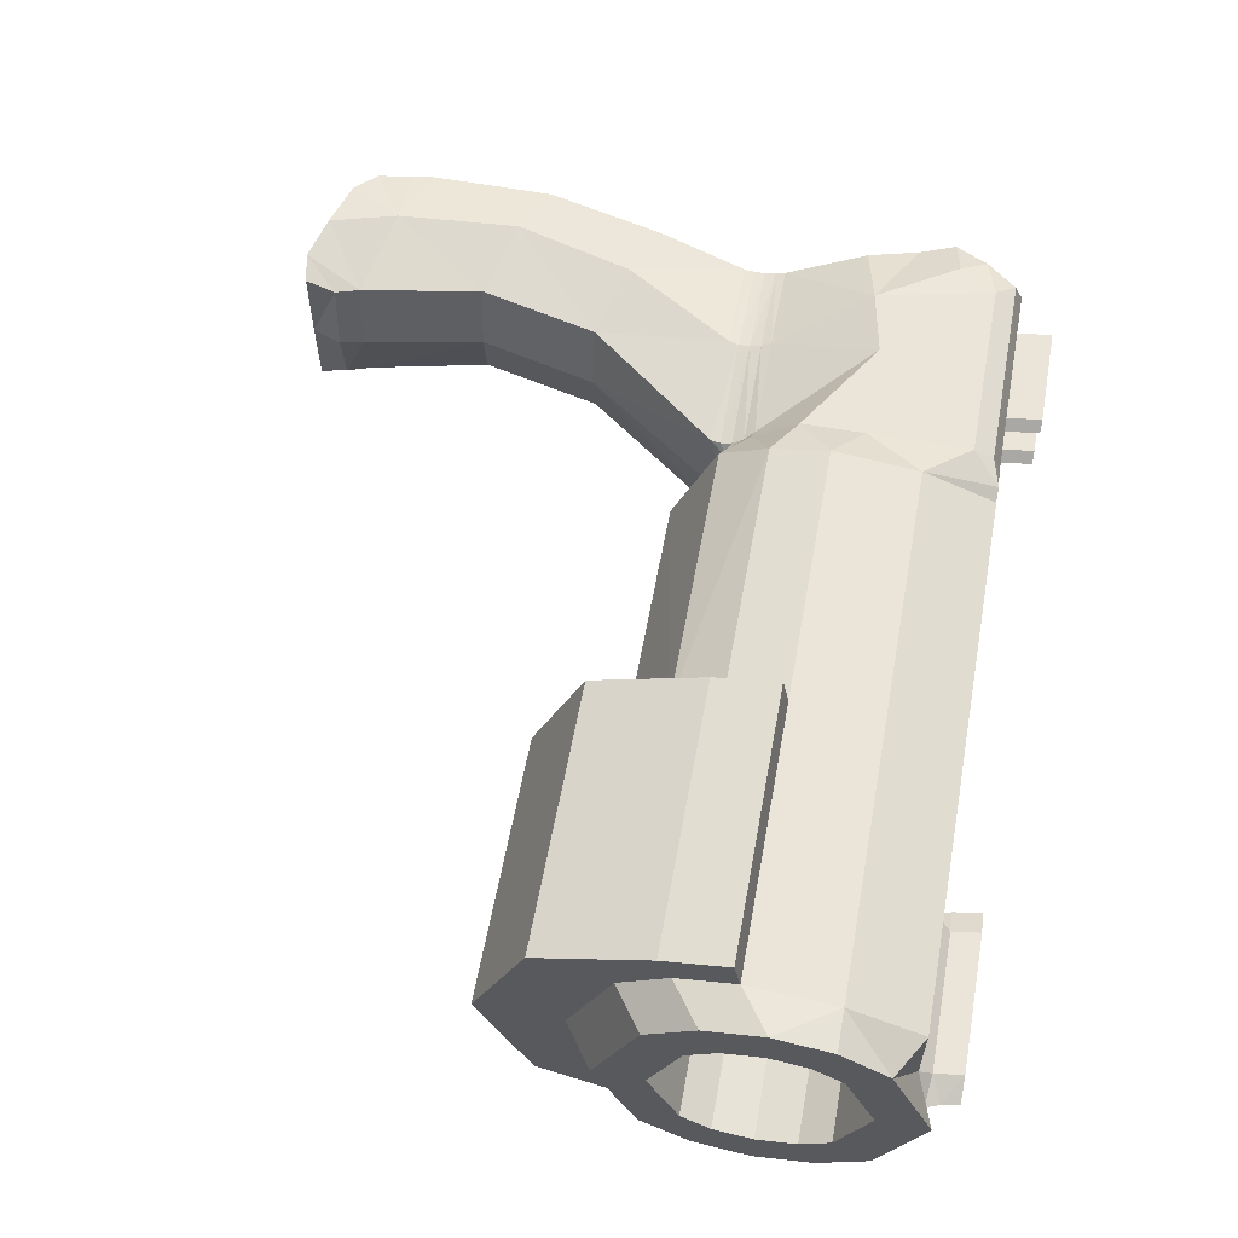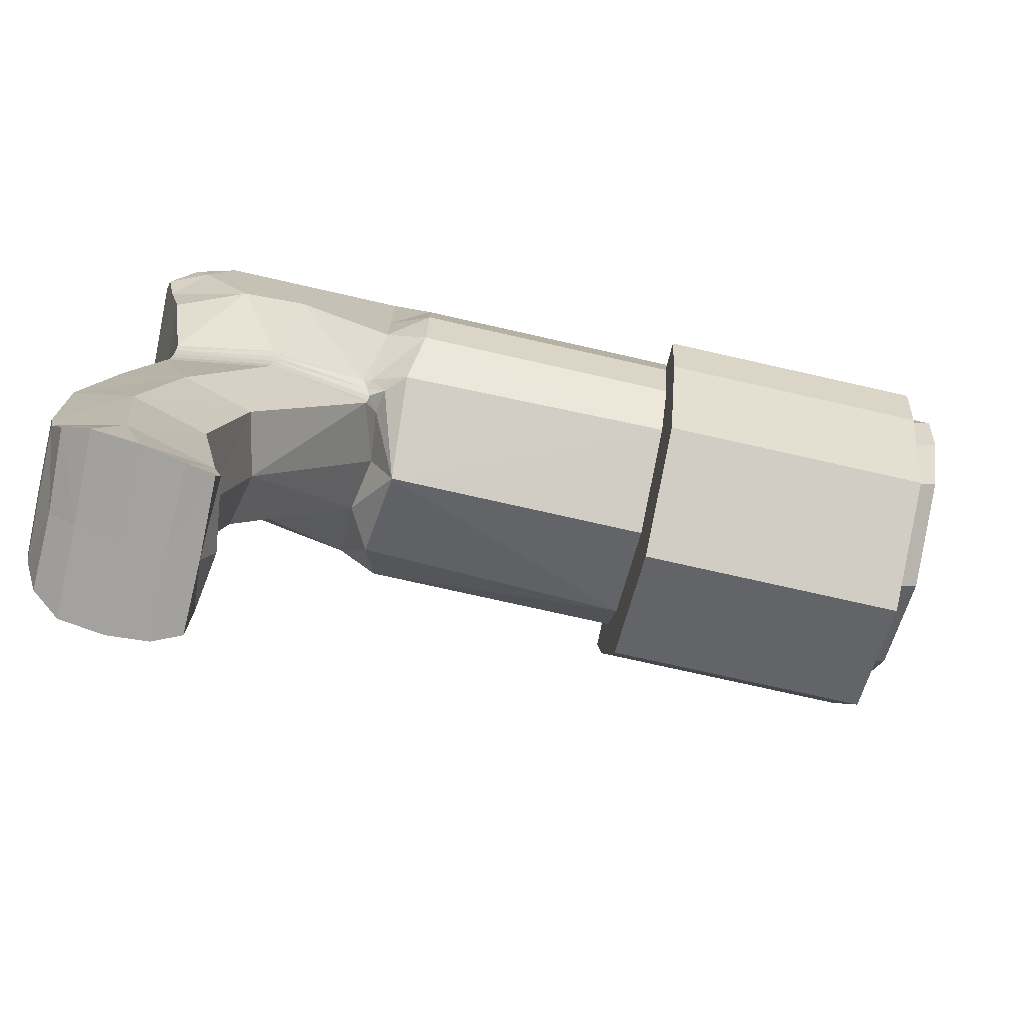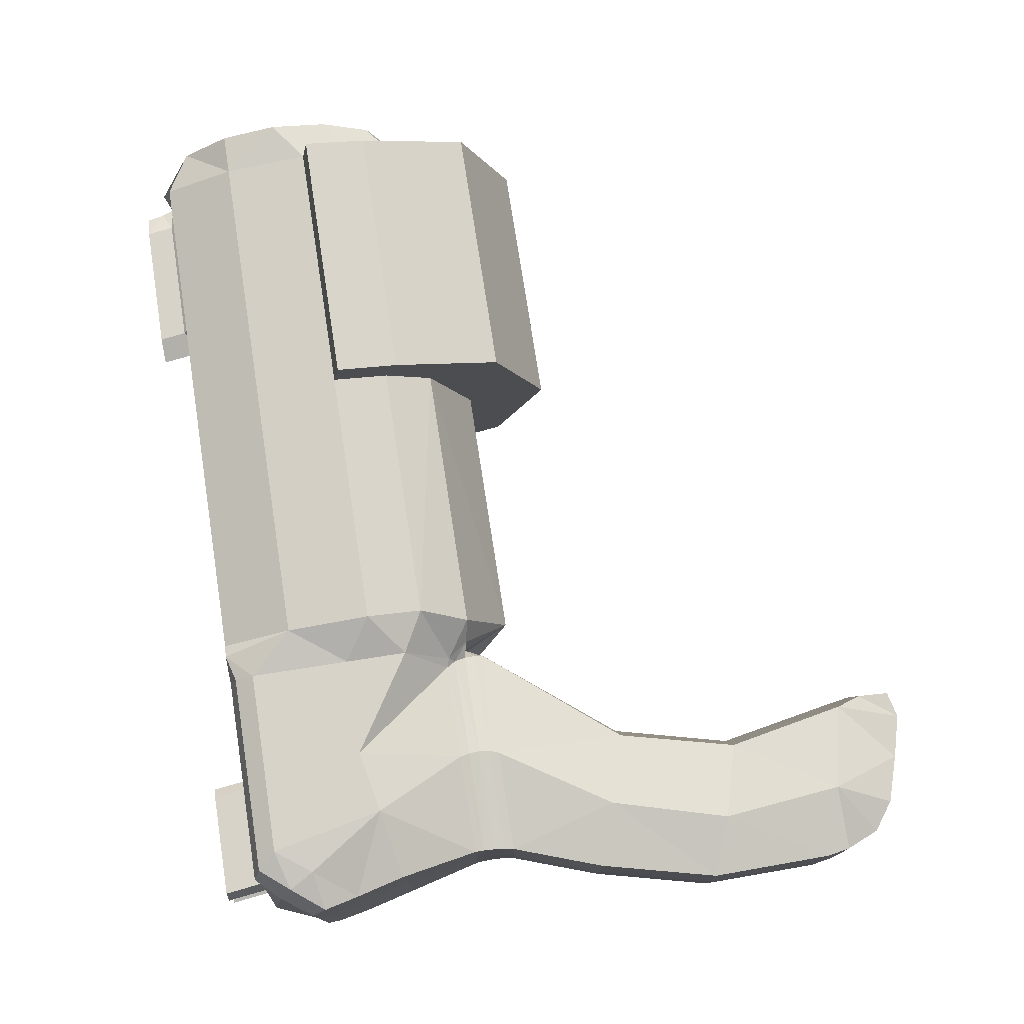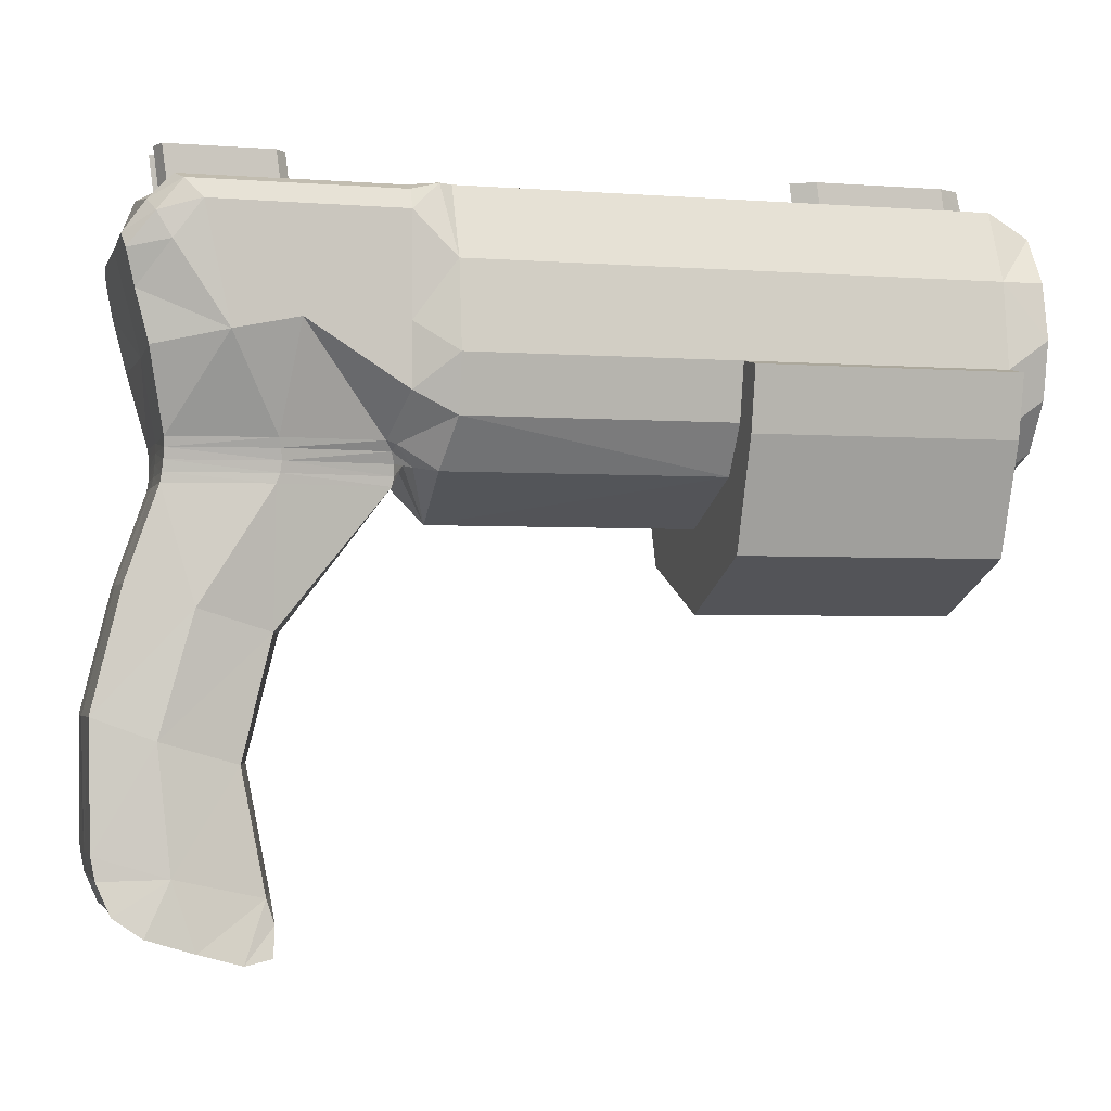
<metadata>
{"format":"obj","ext":"obj","renderer":"f3d","projection":"perspective","resolution":1024,"background":"white","views":[{"elev":59.4,"azim":100.4,"up":"+Z"},{"elev":-73.9,"azim":-12.8,"up":"+Y"},{"elev":75.9,"azim":-98.8,"up":"+Z"},{"elev":-2.7,"azim":-15.0,"up":"+Y"}]}
</metadata>
<code>
o Cube
v 6 0.2117 0
v 6 0.4578 0.5941
v 6 1.542 0.5941
v 6 0.4578 -0.5941
v 6 1.542 -0.5941
v 1.116 0 -0.4472
v -0.3777 -3.507 0.7189
v -0.3776 -3.507 -0.7189
v 6 2.176 0
v 1.196 0 0
v 4.612 -0.6612 1.004
v -0.9334 1.579 0
v 6 1 -0.8108
v 6 1 0.8108
v 1.1 1 1
v 1.1 1 -1
v 5.847 0.2117 0
v 1.1 0.5 -1
v 1.1 0.5 1
v 6 0.6897 0.7491
v 6 0.6897 -0.7491
v 0.2348 0 -0.6562
v 5.674 2.027 -0.8319
v 1.426 2.027 -0.8319
v 1.341 -0.06596 0.8004
v 5.674 -0.06596 0.8319
v 5.674 -0.06596 -0.8319
v 1.31 -0.06596 -0.767
v 5.674 2.027 0.8319
v 1.426 2.027 0.8319
v 1.426 2.027 0
v 5.674 -0.4105 0
v 1.398 -0.4105 0
v 5.674 0.7153 1.431
v 1.426 0.7659 1.176
v 1.426 0.7659 -1.176
v 5.674 0.7153 -1.431
v -0.3781 -3.507 0
v -0.7486 0.7893 0.79
v -0.7468 0.7893 -1
v -0.7815 1.949 0
v -0.7303 0.7893 0
v 5.847 1 -0.8108
v 4.612 0.7153 -1.431
v 6 1.31 -0.7491
v 6 1.31 0.7491
v 1.1 1.5 1
v 1.1 1.5 -1
v 5.847 1.788 0
v 0.3137 1 1
v 0.1364 1 -1
v 5.674 0.2144 -1.332
v 1.426 0.3157 -1.087
v 1.426 0.3157 1.087
v 5.674 0.2144 1.332
v 1.426 1.45 1.087
v 5.674 1.45 1.087
v 5.674 1.45 -1.087
v 1.426 1.45 -1.087
v 0.6048 0.75 -1
v -0.1936 0.8947 1
v 0.6804 1.25 1
v -0.3005 1.395 -1
v 3.55 0.7153 -1.431
v 3.55 -0.6612 -1.004
v 3.55 0.7153 1.431
v 3.55 -0.06596 0.8319
v 3.55 -1.077 0
v 3.55 2.027 -0.8319
v 3.55 2.027 0
v 3.55 2.027 0.8319
v 3.55 1.45 -1.087
v 3.55 1.45 1.087
v 3.55 0.3157 1.087
v 3.55 0.2144 -1.332
v 1.1 2.027 -0.2158
v 1.1 2.027 0.2158
v 1.316 2.027 0
v 5.812 2.211 0
v 4.573 2.129 -0.098
v -0.7738 1.952 0
v 4.573 2.129 0.098
v 4.378 2.129 0
v 4.612 1.45 1.087
v 4.612 0.2144 1.332
v 4.612 -0.6612 -1.004
v 4.612 0.7153 1.431
v 4.612 -1.077 0
v 4.612 2.027 -0.8319
v 4.612 2.027 0.8319
v 4.612 1.45 -1.087
v 4.612 0.2144 -1.332
v 4.612 2.027 0.1946
v 4.612 2.027 -0.1946
v 4.417 2.027 0
v 5.674 2.027 -0.1946
v 5.674 2.027 0.1946
v 5.851 2.108 0
v -0.5781 2.027 0.292
v -0.5776 2.027 0.1395
v -0.6272 2.008 0.1618
v -0.5776 2.027 -0.1395
v -0.5781 2.027 -0.292
v -0.6272 2.008 -0.1618
v 0.2607 2.027 -0.292
v 0.2607 2.027 -0.1395
v 0.3369 2.027 -0.2158
v 0.2607 2.027 0.1395
v 0.2607 2.027 0.292
v 0.3369 2.027 0.2158
v 5.635 2.129 -0.098
v 5.635 2.129 0.098
v -0.6683 2.333 0.1618
v -0.6177 2.333 0.292
v -0.6177 2.333 0.1395
v -0.6683 2.333 -0.1618
v -0.6177 2.333 -0.1395
v -0.6177 2.333 -0.292
v 0.2979 2.333 -0.2158
v 0.2217 2.333 -0.292
v 0.2217 2.333 -0.1395
v 0.2979 2.333 0.2158
v 0.2217 2.333 0.1395
v 0.2217 2.333 0.292
v 5.605 2.348 -0.098
v 4.543 2.348 -0.098
v 5.605 2.348 0.098
v 4.543 2.348 0.098
v 5.782 2.348 0
v 4.349 2.348 0
v 0.844 1.776 -1
v 1.1 2.027 -0.7497
v 1.323 2.027 -0.8853
v 1.1 1.776 -1
v 1.025 1.953 -0.9267
v 1.1 2.027 0.7497
v 1.1 1.807 1
v 1.323 2.027 0.8853
v 1.1 1.962 0.9267
v -0.3927 1.812 1
v -0.5775 2.027 0.7497
v -0.5245 1.964 0.9267
v -0.8509 1.187 0.79
v -0.9471 1.579 0.7391
v -0.9204 1.464 0.8366
v -0.9338 1.579 -0.7495
v -0.8582 1.225 -1
v -0.9152 1.475 -0.9266
v -0.4506 1.776 -1
v -0.5775 2.027 -0.7497
v -0.5422 1.953 -0.9267
v -0.7688 1.829 0.7511
v -0.606 1.522 0.9644
v -0.7199 1.723 0.927
v -0.7688 1.829 -0.7511
v -0.5636 1.618 -1
v -0.7077 1.751 -0.9271
v 0.3789 1.808 1
v 0.2607 2.027 0.7497
v 0.2953 1.963 0.9267
v 0.2607 2.027 -0.7497
v 0.01221 1.776 -1
v 0.1875 1.953 -0.9267
v 4.612 0.7659 -1.176
v 5.674 0.7659 -1.176
v 5.674 0.3157 -1.087
v 5.674 -0.6612 -1.004
v 5.674 0.3157 1.087
v 5.674 0.7659 1.176
v 5.674 -1.077 0
v 5.674 -0.6612 1.004
v 4.612 0.7659 1.176
v 3.55 0.7659 -1.176
v 3.55 0.7659 1.176
v 3.55 0.3157 -1.087
v 3.55 0.2144 1.332
v 3.55 -0.6612 1.004
v 3.55 -0.4105 0
v 3.55 -0.06596 -0.8319
v 6 0.1681 0.8319
v 6 -0.1765 0
v 6 0.5498 -1.087
v 6 0.1681 -0.8319
v 6 1.788 0
v 6 1.832 0.8319
v 6 0.5498 1.087
v 6 1.832 -0.8319
v 6 1.45 -1.087
v 6 1 -1.176
v 6 1.45 1.087
v 6 1 1.176
v 4.385 1.788 0
v 4.385 1.604 0
v 4.385 0.3964 0
v 4.385 0.2117 0
v 4.385 1 0
v 4.385 1 -0.8108
v 4.385 1 0.8108
v 4.385 0.6897 0.7491
v 4.385 0.6897 -0.7491
v 4.385 1.31 -0.7491
v 4.385 1.31 0.7491
v 4.385 0.4578 0.5941
v 4.385 0.4578 -0.5941
v 4.385 1.542 0.5941
v 4.385 1.542 -0.5941
v 5.847 1.31 -0.7491
v 5.847 1.542 -0.5941
v 5.847 1 0.8108
v 5.847 0.4578 -0.5941
v 5.847 0.6897 -0.7491
v 5.847 1.542 0.5941
v 5.847 1.31 0.7491
v 5.847 0.6897 0.7491
v 5.847 0.4578 0.5941
v 0.2032 -3.33 -0.4763
v -0.04306 -3.604 -0.659
v 0.1761 -3.565 -0.5743
v -0.03594 -3.604 0.6819
v 0.2011 -3.33 0.5622
v 0.1804 -3.565 0.6273
v 0.2754 -3.33 0
v -0.05085 -3.604 0
v 0.1864 -3.565 0
v -0.74 -3.394 -0.7148
v -1.074 -2.997 -0.479
v -0.9605 -3.243 -0.5976
v -1.074 -2.997 0.5649
v -0.7465 -3.394 0.7164
v -0.9675 -3.243 0.642
v -0.7356 -3.394 0
v -1.077 -2.997 0
v -0.9466 -3.243 0
v -0.6379 -0.167 0.5308
v -0.6183 0.16 0.5852
v -0.6256 -0.09089 0.5357
v -0.6171 -0.002045 0.5477
v -0.6149 0.08605 0.5651
v -0.6379 -0.1669 -0.4449
v -0.6167 0.161 -0.6
v -0.5018 0.1124 -0.5618
v -0.4536 0 -0.5056
v -0.6256 -0.09076 -0.4498
v -0.6183 -0.001711 -0.4767
v -0.6163 0.08671 -0.5333
v -0.6182 0.1608 0
v -0.6465 -0.1669 0
v -0.6181 0.08655 0
v -0.6235 -0.001793 0
v -0.6332 -0.09079 0
v 0.983 0.1641 0.6413
v 1.048 -0.1671 0.5312
v 1.147 0 0.4306
v 1.182 -0.02937 0.6366
v 1.054 0.1381 0.6652
v 1.034 0.08858 0.5928
v 1.06 -0.000865 0.5538
v 1.065 -0.09063 0.5352
v 0.1893 0.1622 0.7185
v 0.18 -0.167 0.6533
v 0.2078 0.08741 0.6944
v 0.216 -0.001414 0.6736
v 0.2066 -0.09076 0.6591
v -1.107 -2.818 -0.4703
v -0.8919 -0.8885 -0.4348
v -1.125 -1.838 -0.4399
v -1.107 -2.818 0.5563
v -0.8918 -0.8885 0.5208
v -1.125 -1.838 0.5258
v 0.1451 -3.141 -0.4673
v 0.1962 -1.234 -0.4329
v -0.03704 -2.186 -0.4384
v 0.1376 -3.141 0.5533
v 0.185 -1.234 0.5188
v -0.04789 -2.186 0.5244
v -0.9073 -0.8887 0
v -1.111 -2.817 0
v -1.138 -1.838 0
v 0.2417 -3.141 0
v 0.2964 -1.234 0
v 0.05888 -2.186 0
v -0.3889 -1.062 0.6369
v -0.5547 -2.981 0.6839
v -0.6547 -2.013 0.6434
v -0.3938 -1.06 -0.6354
v -0.55 -2.981 -0.683
v -0.6493 -2.012 -0.6417
f 107 106 110
f 252 274 280
f 212 192 49
f 63 149 162
f 6 33 10
f 155 41 104
f 72 24 69
f 40 63 51
f 147 63 40
f 231 7 229
f 267 232 228
f 50 259 251
f 217 8 270
f 42 146 147
f 137 56 138
f 279 216 270
f 230 229 283
f 186 169 168
f 165 182 166
f 152 12 144
f 49 206 208
f 150 105 161
f 43 200 211
f 181 26 32
f 210 195 17
f 136 138 30
f 27 181 32
f 6 280 271
f 18 22 60
f 19 62 50
f 18 36 53
f 51 162 131
f 82 127 128
f 185 57 190
f 35 19 54
f 58 187 188
f 179 53 175
f 11 55 85
f 179 33 28
f 93 29 97
f 172 57 84
f 96 98 9
f 67 33 178
f 173 59 72
f 97 29 185
f 84 29 90
f 85 34 87
f 175 36 173
f 58 189 165
f 191 57 169
f 16 59 36
f 18 28 6
f 219 221 220
f 161 105 107
f 16 60 48
f 54 19 255
f 109 141 159
f 12 42 143
f 56 15 35
f 208 201 207
f 209 202 213
f 152 101 41
f 211 204 210
f 61 235 259
f 166 183 27
f 180 168 26
f 143 61 153
f 279 220 222
f 15 62 19
f 140 61 50
f 42 240 246
f 33 254 253
f 234 282 260
f 58 89 23
f 76 78 31
f 22 242 241
f 155 12 41
f 264 232 277
f 213 205 212
f 110 159 136
f 92 64 44
f 54 174 35
f 56 71 30
f 91 173 72
f 11 68 88
f 31 71 70
f 35 73 56
f 31 69 24
f 88 65 86
f 54 67 74
f 86 75 92
f 91 69 89
f 76 77 78
f 100 106 102
f 133 24 59
f 50 158 140
f 47 158 62
f 167 92 52
f 170 86 167
f 170 11 88
f 165 91 58
f 52 44 37
f 176 87 66
f 73 90 71
f 94 23 89
f 174 84 73
f 90 93 95
f 177 85 176
f 93 112 82
f 103 120 105
f 105 119 107
f 89 95 94
f 98 112 97
f 100 123 108
f 103 116 118
f 99 124 114
f 98 111 79
f 109 122 124
f 102 104 81
f 83 126 80
f 80 125 111
f 114 115 113
f 117 118 116
f 120 121 119
f 123 124 122
f 124 115 114
f 118 121 120
f 99 113 101
f 102 121 117
f 94 111 96
f 106 119 121
f 95 82 83
f 108 122 110
f 100 113 115
f 95 80 94
f 102 116 104
f 128 126 130
f 125 127 129
f 127 126 128
f 79 125 129
f 79 127 112
f 83 128 130
f 135 134 131
f 136 139 138
f 139 137 138
f 140 154 153
f 142 152 154
f 156 148 157
f 157 146 155
f 159 142 160
f 160 140 158
f 162 151 163
f 163 150 161
f 136 160 139
f 139 158 137
f 131 163 135
f 135 161 132
f 149 157 151
f 151 155 150
f 153 145 143
f 154 144 145
f 60 131 48
f 133 135 132
f 242 22 285
f 247 268 234
f 38 219 7
f 225 38 231
f 217 38 8
f 260 274 252
f 44 165 37
f 52 27 167
f 34 168 169
f 167 32 170
f 171 32 26
f 34 172 87
f 37 166 52
f 55 26 168
f 64 164 44
f 87 174 66
f 64 175 173
f 66 74 176
f 177 178 68
f 65 178 179
f 176 67 177
f 75 179 175
f 1 180 181
f 4 182 21
f 1 183 4
f 184 185 3
f 2 186 180
f 5 188 187
f 184 187 9
f 13 188 45
f 46 191 14
f 21 189 13
f 14 186 20
f 3 190 46
f 193 205 202
f 206 193 201
f 200 196 194
f 196 199 194
f 194 203 195
f 204 194 195
f 201 196 197
f 196 202 198
f 214 198 209
f 17 203 215
f 207 197 43
f 215 199 214
f 2 214 20
f 45 43 13
f 1 215 2
f 20 209 14
f 46 212 3
f 21 210 4
f 14 213 46
f 5 207 45
f 4 17 1
f 13 211 21
f 184 208 5
f 3 49 184
f 216 224 218
f 218 223 217
f 220 224 222
f 221 223 224
f 22 271 285
f 231 227 225
f 233 226 227
f 231 230 233
f 233 228 232
f 247 265 276
f 242 243 244
f 258 252 253
f 234 250 247
f 236 249 250
f 237 248 249
f 238 246 248
f 239 250 243
f 243 249 244
f 244 248 245
f 245 246 240
f 252 263 260
f 258 262 263
f 262 256 261
f 261 251 259
f 260 236 234
f 263 237 236
f 262 238 237
f 238 259 235
f 235 42 246
f 277 269 278
f 269 276 278
f 264 287 286
f 266 285 287
f 283 275 284
f 284 274 282
f 274 281 280
f 281 273 279
f 277 266 264
f 266 276 265
f 271 281 272
f 281 270 272
f 267 284 269
f 269 282 268
f 286 272 270
f 287 271 272
f 227 226 286
f 106 108 110
f 110 77 76
f 76 107 110
f 280 10 252
f 10 253 252
f 212 205 192
f 63 156 149
f 6 28 33
f 41 81 104
f 104 103 155
f 103 150 155
f 72 59 24
f 51 241 40
f 241 240 40
f 147 156 63
f 231 38 7
f 267 277 232
f 50 61 259
f 8 286 270
f 270 216 217
f 216 218 217
f 40 42 147
f 42 12 146
f 147 146 148
f 47 56 137
f 56 30 138
f 279 222 216
f 7 283 229
f 283 267 228
f 230 283 228
f 186 191 169
f 165 189 182
f 152 41 12
f 49 192 206
f 150 103 105
f 43 197 200
f 181 180 26
f 210 204 195
f 30 31 77
f 31 78 77
f 77 136 30
f 27 183 181
f 6 10 280
f 18 6 22
f 50 251 19
f 251 255 19
f 18 16 36
f 51 63 162
f 82 112 127
f 185 29 57
f 35 15 19
f 58 23 187
f 179 28 53
f 11 171 55
f 179 178 33
f 93 90 29
f 172 169 57
f 9 187 96
f 187 23 96
f 67 25 33
f 173 36 59
f 185 9 97
f 9 98 97
f 84 57 29
f 85 55 34
f 175 53 36
f 58 188 189
f 191 190 57
f 16 48 59
f 18 53 28
f 220 273 219
f 273 283 7
f 219 273 7
f 76 132 107
f 132 161 107
f 16 18 60
f 254 25 255
f 25 54 255
f 109 99 141
f 42 39 143
f 143 145 144
f 144 12 143
f 56 47 15
f 208 206 201
f 209 198 202
f 152 141 99
f 99 101 152
f 101 81 41
f 211 200 204
f 61 39 235
f 166 182 183
f 180 186 168
f 143 39 61
f 279 273 220
f 15 47 62
f 140 153 61
f 42 40 240
f 253 10 33
f 33 25 254
f 234 268 282
f 58 91 89
f 31 24 76
f 24 133 132
f 76 24 132
f 241 51 22
f 51 60 22
f 155 146 12
f 264 226 232
f 213 202 205
f 136 77 110
f 110 109 159
f 92 75 64
f 54 74 174
f 56 73 71
f 91 164 173
f 11 177 68
f 31 30 71
f 35 174 73
f 31 70 69
f 88 68 65
f 54 25 67
f 86 65 75
f 91 72 69
f 100 108 106
f 59 48 134
f 134 133 59
f 50 62 158
f 47 137 158
f 167 86 92
f 170 88 86
f 170 171 11
f 165 164 91
f 52 92 44
f 176 85 87
f 73 84 90
f 94 96 23
f 174 172 84
f 95 70 71
f 71 90 95
f 177 11 85
f 93 97 112
f 103 118 120
f 105 120 119
f 89 69 95
f 69 70 95
f 98 79 112
f 100 115 123
f 103 104 116
f 99 109 124
f 98 96 111
f 109 110 122
f 81 101 100
f 100 102 81
f 83 130 126
f 80 126 125
f 124 123 115
f 118 117 121
f 99 114 113
f 102 106 121
f 94 80 111
f 106 107 119
f 95 93 82
f 108 123 122
f 100 101 113
f 95 83 80
f 102 117 116
f 127 125 126
f 79 111 125
f 79 129 127
f 83 82 128
f 135 133 134
f 140 142 154
f 142 141 152
f 156 147 148
f 157 148 146
f 159 141 142
f 160 142 140
f 162 149 151
f 163 151 150
f 136 159 160
f 139 160 158
f 131 162 163
f 135 163 161
f 149 156 157
f 151 157 155
f 153 154 145
f 154 152 144
f 51 131 60
f 131 134 48
f 265 239 285
f 239 242 285
f 247 276 268
f 38 223 219
f 225 8 38
f 217 223 38
f 260 282 274
f 44 164 165
f 52 166 27
f 34 55 168
f 167 27 32
f 171 170 32
f 34 169 172
f 37 165 166
f 55 171 26
f 64 173 164
f 87 172 174
f 64 75 175
f 66 174 74
f 177 67 178
f 65 68 178
f 176 74 67
f 75 65 179
f 1 2 180
f 4 183 182
f 1 181 183
f 184 9 185
f 2 20 186
f 5 45 188
f 184 5 187
f 13 189 188
f 46 190 191
f 21 182 189
f 14 191 186
f 3 185 190
f 193 192 205
f 206 192 193
f 200 197 196
f 196 198 199
f 194 199 203
f 204 200 194
f 201 193 196
f 196 193 202
f 214 199 198
f 17 195 203
f 207 201 197
f 215 203 199
f 2 215 214
f 45 207 43
f 1 17 215
f 20 214 209
f 46 213 212
f 21 211 210
f 14 209 213
f 5 208 207
f 4 210 17
f 13 43 211
f 184 49 208
f 3 212 49
f 216 222 224
f 218 224 223
f 220 221 224
f 221 219 223
f 22 6 271
f 231 233 227
f 233 232 226
f 231 229 230
f 233 230 228
f 247 239 265
f 242 239 243
f 244 245 242
f 245 240 241
f 242 245 241
f 255 251 256
f 255 256 254
f 256 257 254
f 253 254 257
f 253 257 258
f 234 236 250
f 236 237 249
f 237 238 248
f 238 235 246
f 239 247 250
f 243 250 249
f 244 249 248
f 245 248 246
f 252 258 263
f 258 257 262
f 262 257 256
f 261 256 251
f 260 263 236
f 263 262 237
f 262 261 238
f 238 261 259
f 235 39 42
f 277 267 269
f 269 268 276
f 264 266 287
f 266 265 285
f 283 273 275
f 284 275 274
f 274 275 281
f 281 275 273
f 277 278 266
f 266 278 276
f 271 280 281
f 281 279 270
f 267 283 284
f 269 284 282
f 286 287 272
f 287 285 271
f 226 264 286
f 286 8 225
f 225 227 286

</code>
